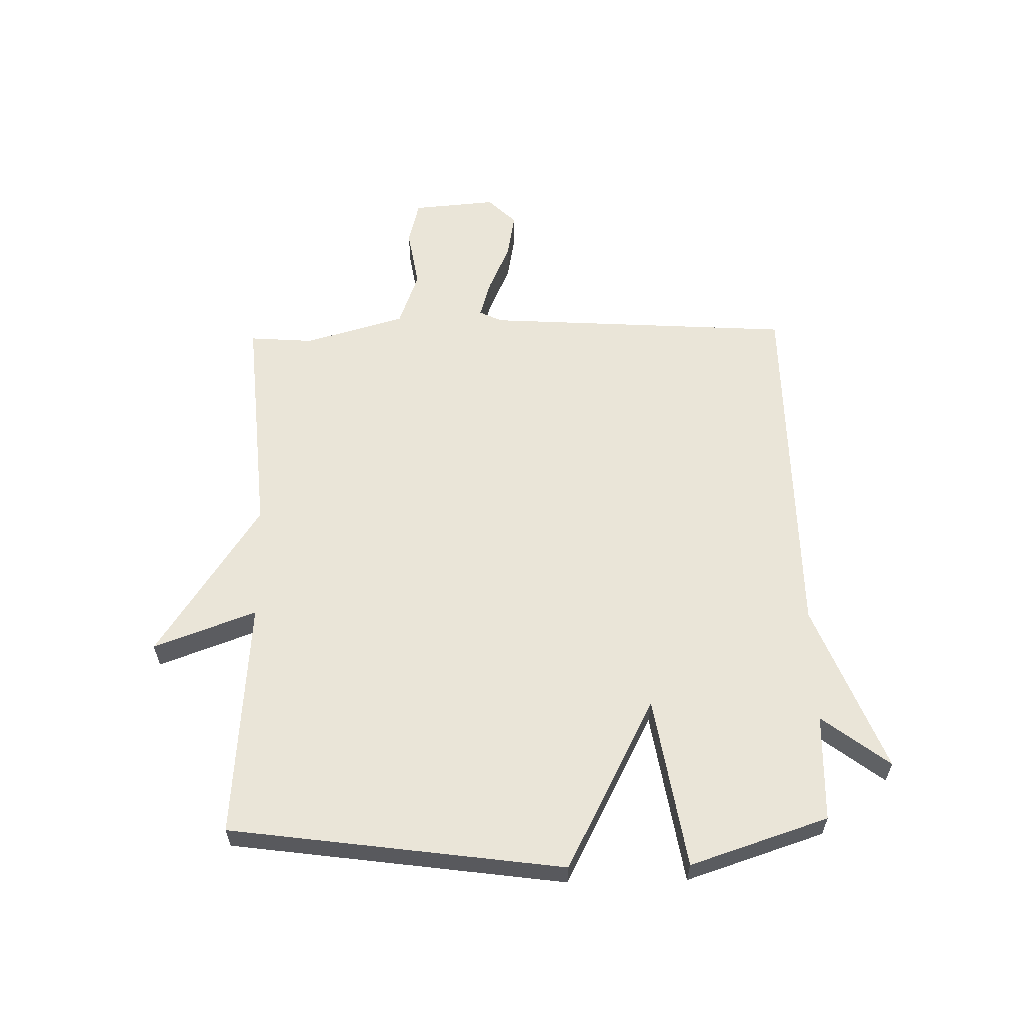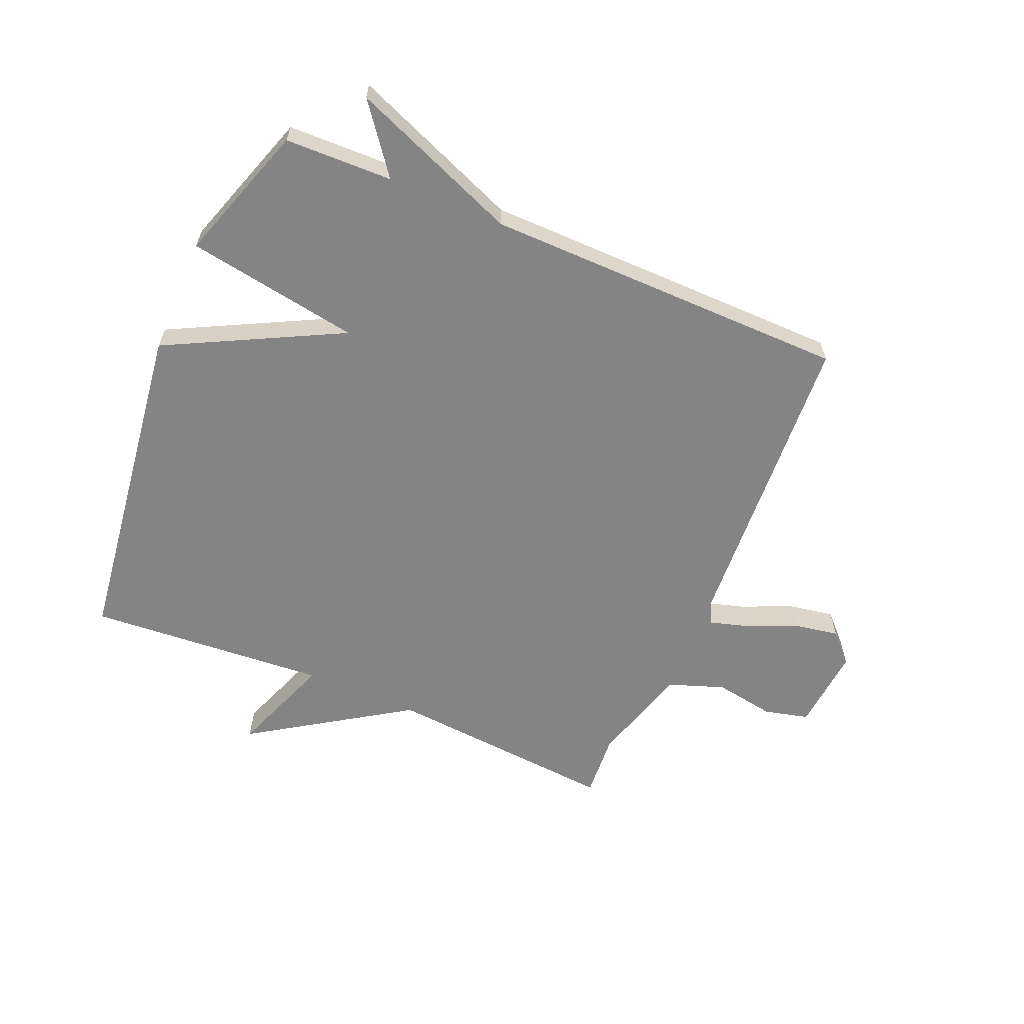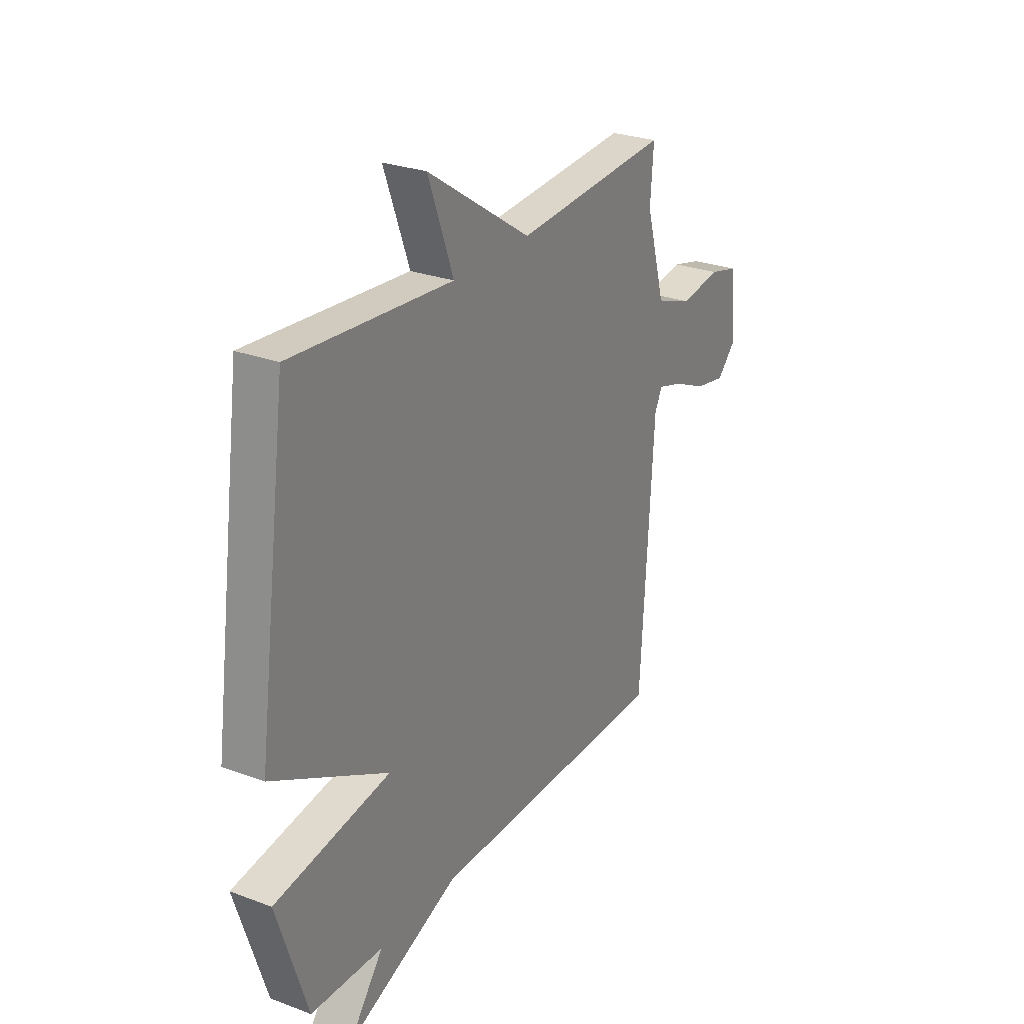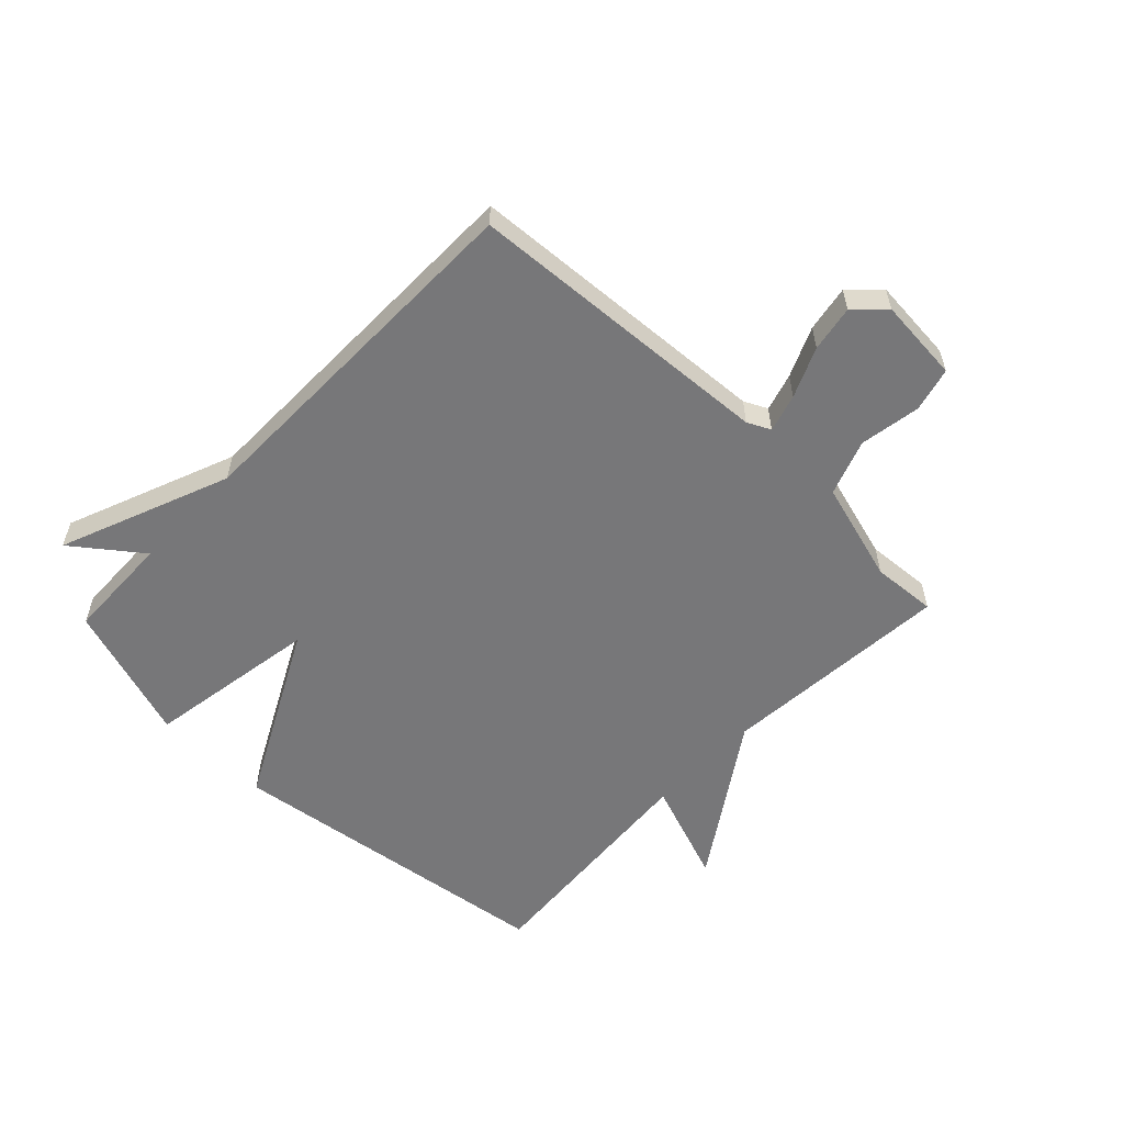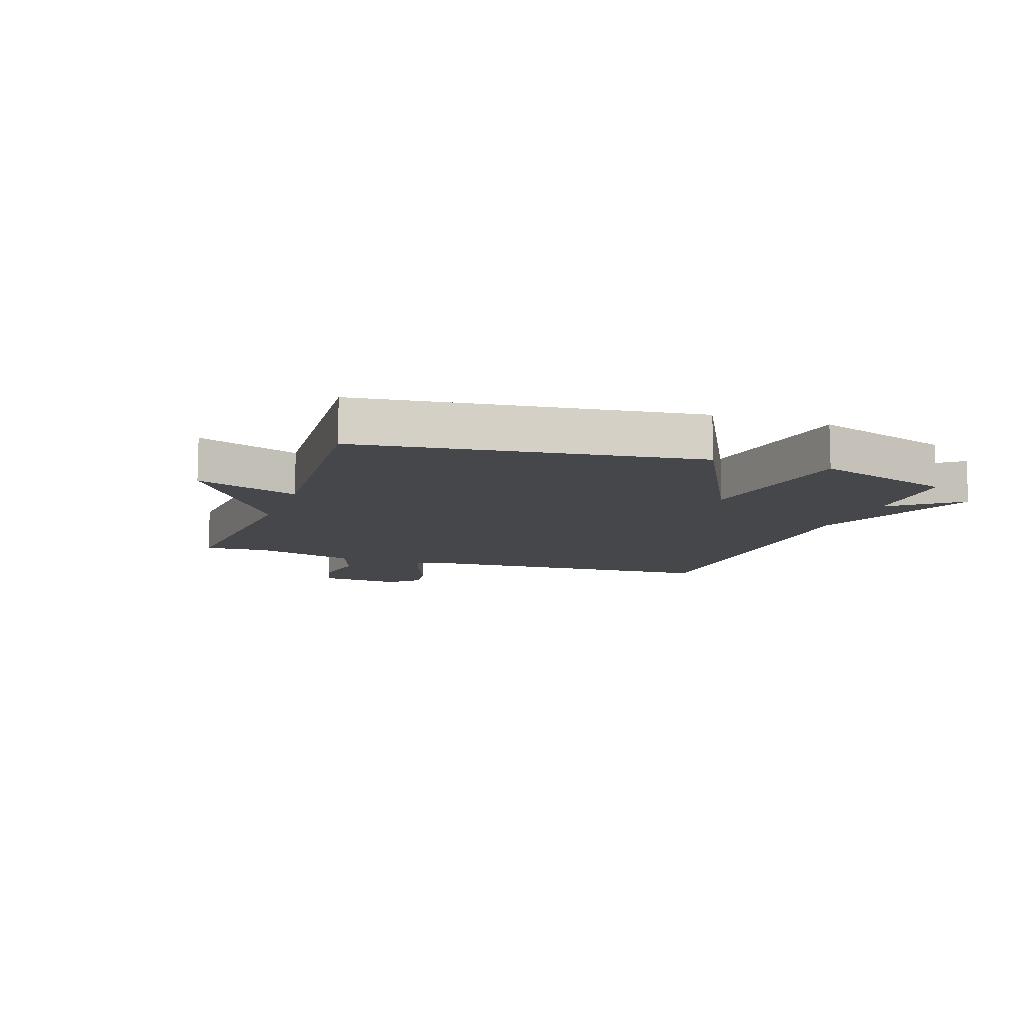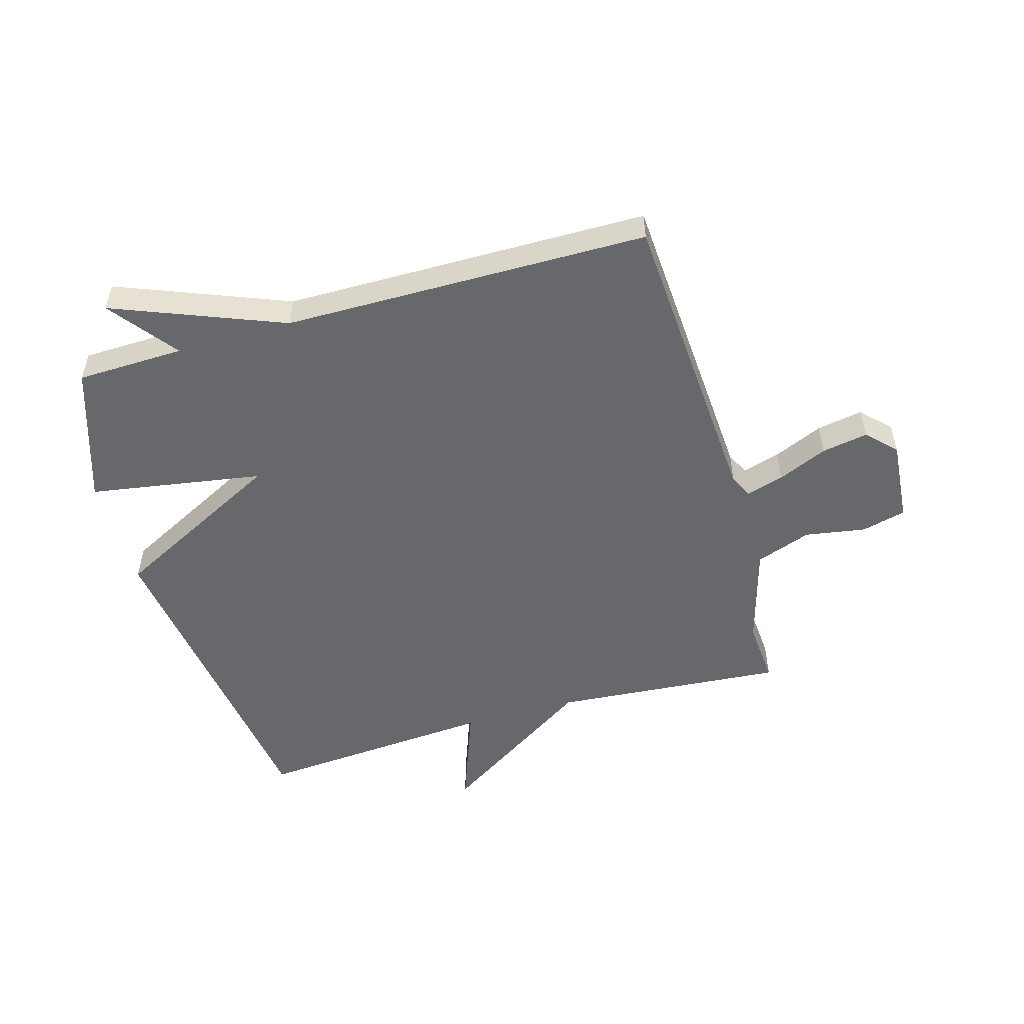
<metadata>
{"format":"obj","ext":"obj","renderer":"f3d","projection":"perspective","resolution":1024,"background":"white","views":[{"elev":59.3,"azim":88.8,"up":"+Y"},{"elev":-61.5,"azim":156.8,"up":"+Y"},{"elev":26.9,"azim":120.2,"up":"+Z"},{"elev":-57.2,"azim":-133.8,"up":"+Y"},{"elev":-10.3,"azim":70.7,"up":"+Y"},{"elev":-52.4,"azim":-163.9,"up":"+Y"}]}
</metadata>
<code>
v -0.5 0.07 -0.5
v -0.533 0.07 0.025
v -0.552 0.07 0.064
v -0.616 0.07 0.045
v -0.7 0.07 0.008
v -0.778 0.07 -0.006
v -0.825 0.07 0.042
v -0.813 0.07 0.184
v -0.738 0.07 0.203
v -0.635 0.07 0.186
v -0.541 0.07 0.22
v -0.492 0.07 0.391
v -0.5 0.07 0.5
v -0.107 0.07 0.469
v 0.157 0.07 0.643
v 0.093 0.07 0.469
v 0.5 0.07 0.5
v 0.577 0.07 -0.066
v 0.283 0.07 -0.218
v 0.577 0.07 -0.266
v 0.5 0.07 -0.5
v 0.318 0.07 -0.505
v 0.405 0.07 -0.619
v 0.118 0.07 -0.505
v -0.5 0 -0.5
v -0.533 0 0.025
v -0.552 0 0.064
v -0.616 0 0.045
v -0.7 0 0.008
v -0.778 0 -0.006
v -0.825 0 0.042
v -0.813 0 0.184
v -0.738 0 0.203
v -0.635 0 0.186
v -0.541 0 0.22
v -0.492 0 0.391
v -0.5 0 0.5
v -0.107 0 0.469
v 0.157 0 0.643
v 0.093 0 0.469
v 0.5 0 0.5
v 0.577 0 -0.066
v 0.283 0 -0.218
v 0.577 0 -0.266
v 0.5 0 -0.5
v 0.318 0 -0.505
v 0.405 0 -0.619
v 0.118 0 -0.505
f 22 23 24
f 22 24 1
f 21 22 1
f 20 21 1
f 19 20 1
f 19 1 2
f 18 19 2
f 17 18 2
f 16 17 2
f 16 2 3
f 15 16 3
f 14 15 3
f 12 13 14
f 11 12 14 3
f 10 11 3 4
f 8 9 10
f 7 8 10
f 6 7 10
f 5 6 10
f 4 5 10
f 48 47 46
f 25 48 46
f 25 46 45
f 25 45 44
f 25 44 43
f 26 25 43
f 26 43 42
f 26 42 41
f 26 41 40
f 27 26 40
f 27 40 39
f 27 39 38
f 38 37 36
f 27 38 36 35
f 28 27 35 34
f 34 33 32
f 34 32 31
f 34 31 30
f 34 30 29
f 34 29 28
f 1 25 26 2
f 2 26 27 3
f 3 27 28 4
f 4 28 29 5
f 5 29 30 6
f 6 30 31 7
f 7 31 32 8
f 8 32 33 9
f 9 33 34 10
f 10 34 35 11
f 11 35 36 12
f 12 36 37 13
f 13 37 38 14
f 14 38 39 15
f 15 39 40 16
f 16 40 41 17
f 17 41 42 18
f 18 42 43 19
f 19 43 44 20
f 20 44 45 21
f 21 45 46 22
f 22 46 47 23
f 23 47 48 24
f 24 48 25 1

</code>
